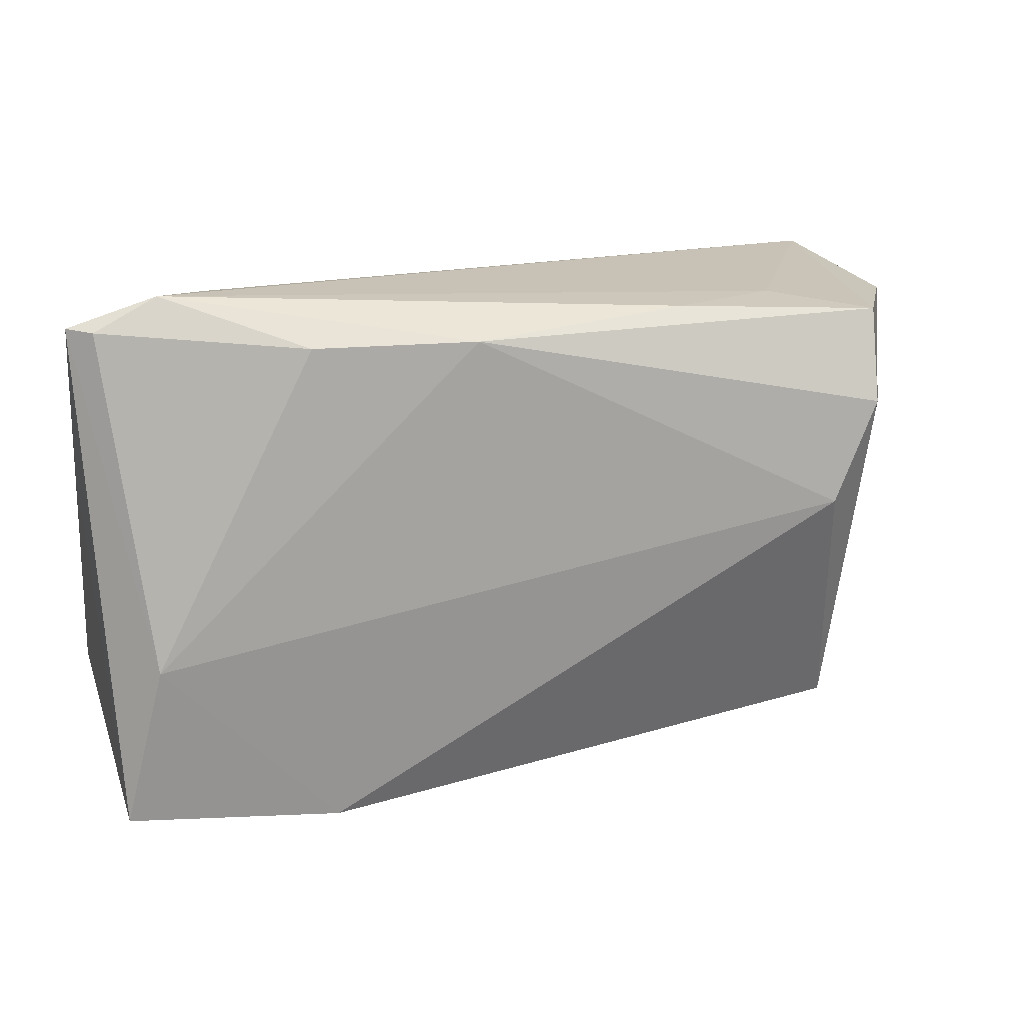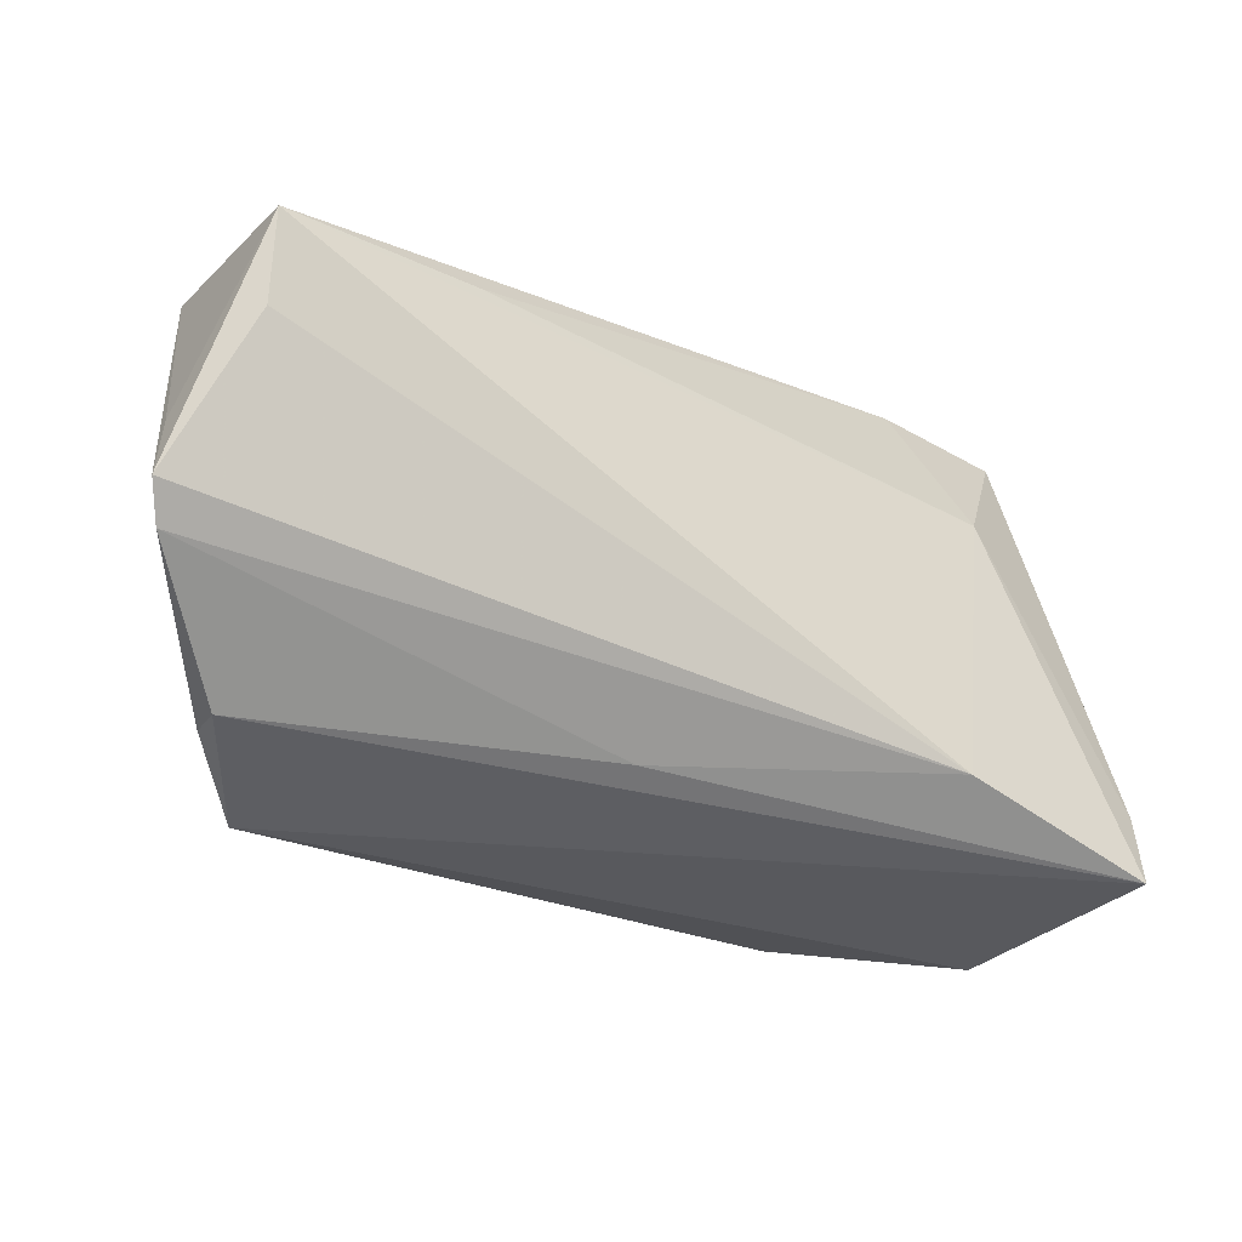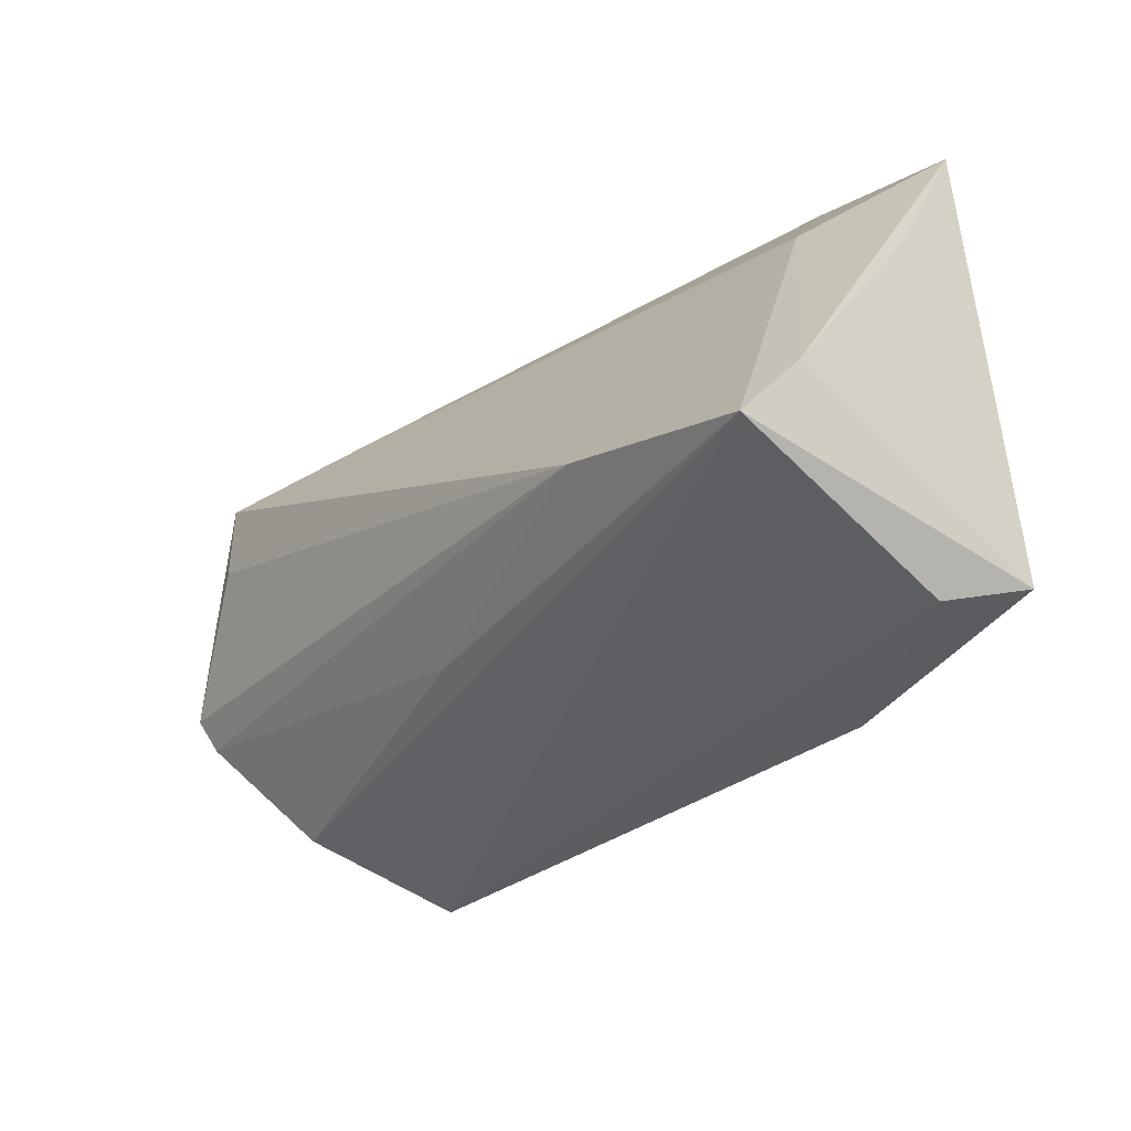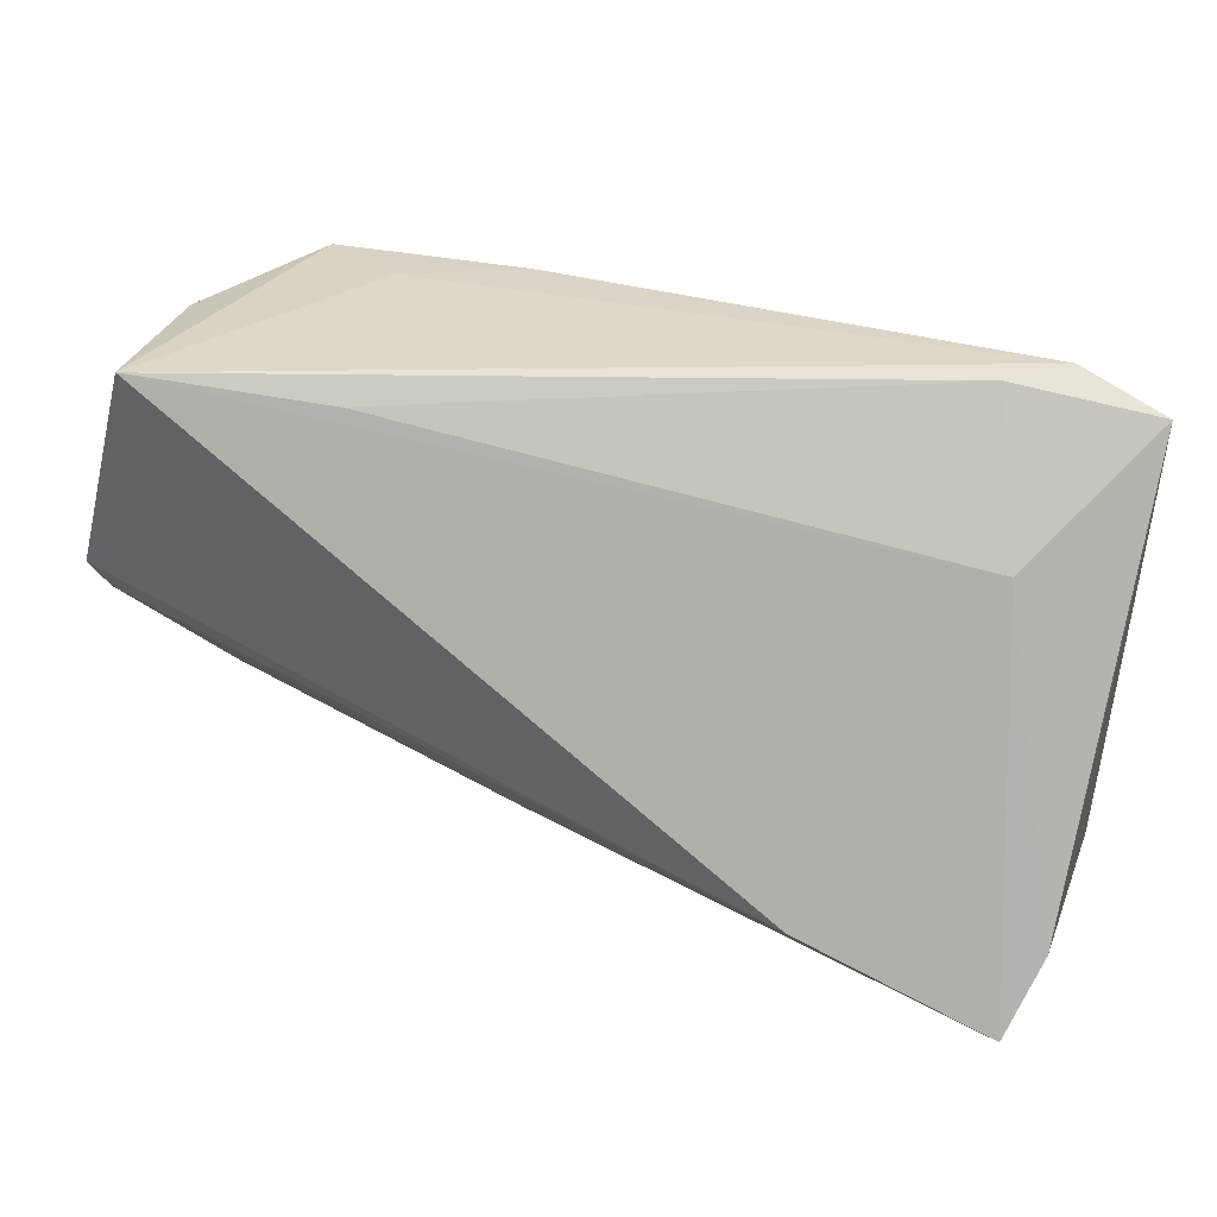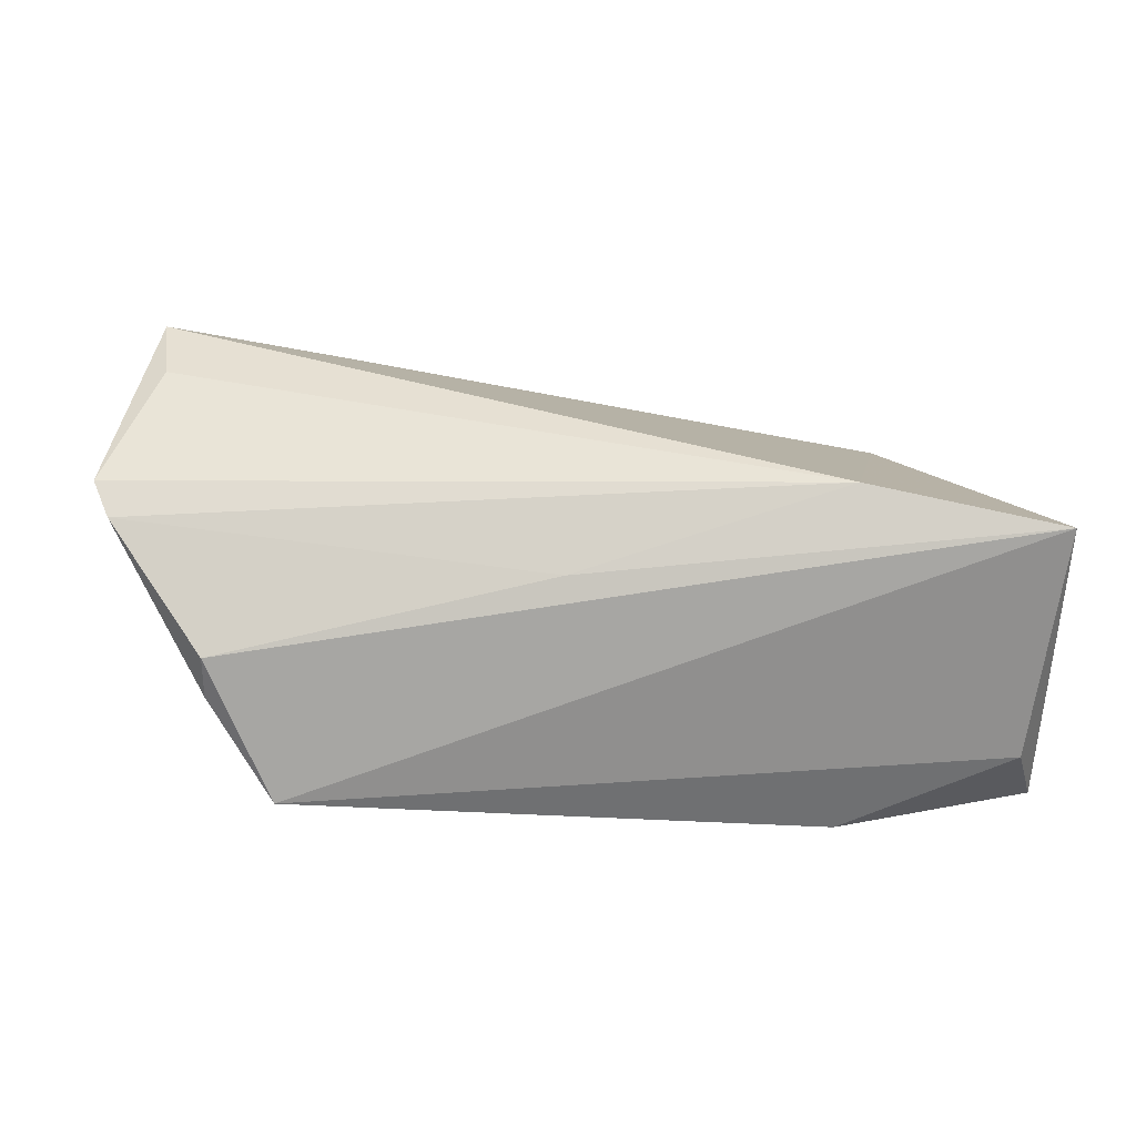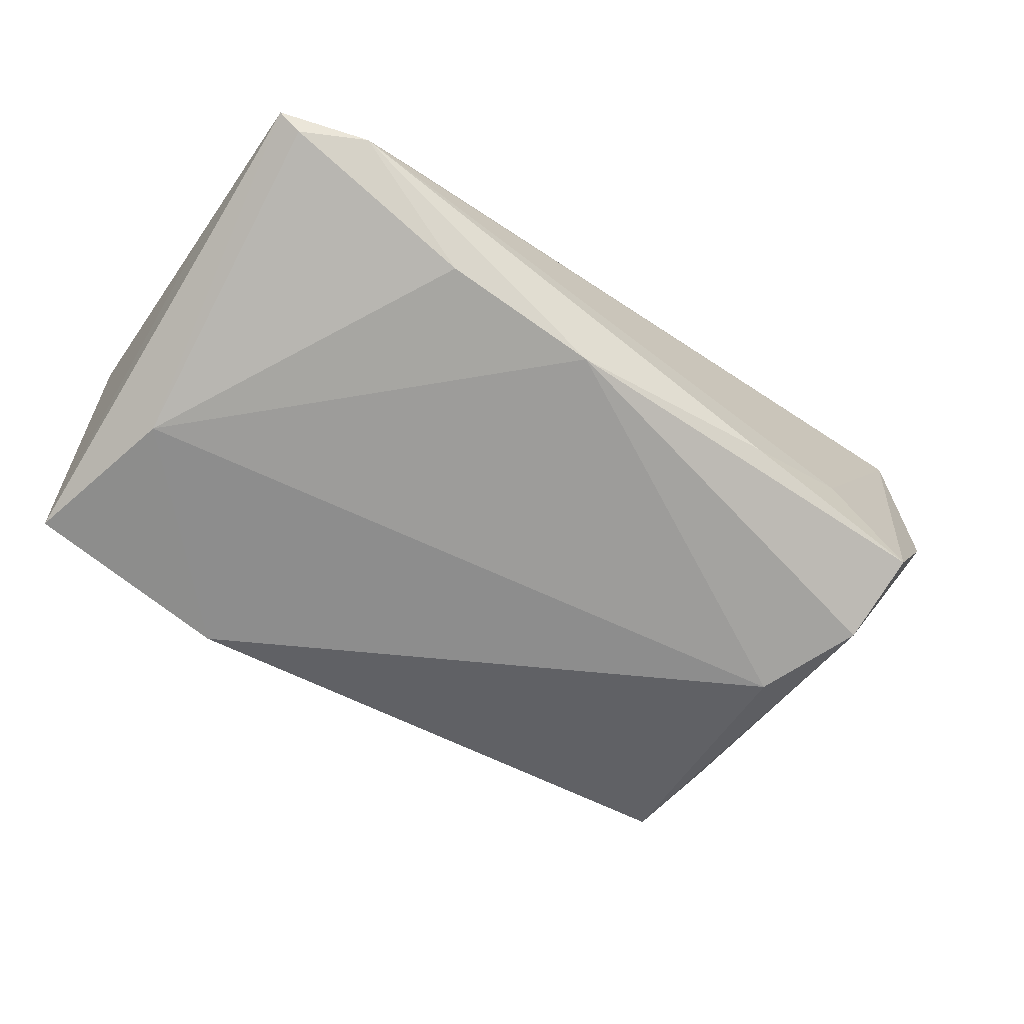
<metadata>
{"format":"obj","ext":"obj","renderer":"f3d","projection":"perspective","resolution":1024,"background":"white","views":[{"elev":17.3,"azim":167.6,"up":"+Y"},{"elev":-16.8,"azim":-23.1,"up":"+Y"},{"elev":-41.3,"azim":54.1,"up":"+Y"},{"elev":34.5,"azim":24.4,"up":"+Y"},{"elev":36.6,"azim":-11.2,"up":"+Z"},{"elev":-70.0,"azim":144.7,"up":"+Z"}]}
</metadata>
<code>
v -0.02548 0.02747 0.01875
v 0.02604 0.02687 -0.0192
v -0.04951 0.01887 0.02482
v 0.03714 0.03192 -0.00711
v -0.006814 -0.02127 0.01643
v 0.04327 0.03256 -0.01257
v 0.04631 -0.03557 -0.008153
v -0.04265 -0.02588 -0.008547
v -0.04477 0.01672 -0.01889
v 0.05127 -0.03009 0.02124
v 0.02424 -0.03335 -0.01772
v -0.03921 0.004372 -0.0202
v -0.03355 0.02907 -0.007659
v -0.05912 0.0009844 0.02169
v 0.05396 0.02897 -0.01163
v 0.05396 -0.02166 0.01532
v 0.04551 -0.01174 -0.0202
v 0.05388 0.007989 -0.002281
v -0.01998 0.02918 -0.01508
v 0.05085 0.02873 -0.01373
v -0.04906 -0.01835 0.008506
v 0.028 -0.02078 0.02447
v -0.04552 0.02758 -0.01411
v 0.04283 0.01553 0.002979
v 0.006353 0.02704 -0.0202
v -0.05344 0.02649 0.004074
v -0.0489 0.02949 0.02517
v -0.05793 -0.003474 0.01929
v -0.04919 -0.01874 0.002975
v 0.05012 -0.03153 -0.01823
v -0.05744 0.007876 0.01847
f 16 30 18
f 27 22 24
f 2 25 6
f 3 27 14
f 14 22 3
f 3 22 27
f 6 27 4
f 14 27 31
f 8 21 29
f 20 2 6
f 25 2 17
f 30 11 17
f 2 20 17
f 8 11 7
f 7 11 30
f 10 22 5
f 8 7 10
f 10 7 30
f 16 24 10
f 10 24 22
f 10 30 16
f 10 21 8
f 5 21 10
f 27 24 1
f 1 4 27
f 24 4 1
f 13 27 6
f 13 23 27
f 26 31 27
f 27 23 26
f 14 31 26
f 9 23 25
f 8 29 9
f 14 26 9
f 9 26 23
f 15 4 24
f 6 4 15
f 15 20 6
f 16 18 15
f 15 24 16
f 15 18 30
f 30 17 15
f 15 17 20
f 19 13 6
f 23 13 19
f 6 25 19
f 25 23 19
f 12 9 25
f 25 17 12
f 8 9 12
f 12 17 11
f 12 11 8
f 14 9 28
f 28 9 29
f 28 29 21
f 28 21 5
f 28 22 14
f 5 22 28

</code>
